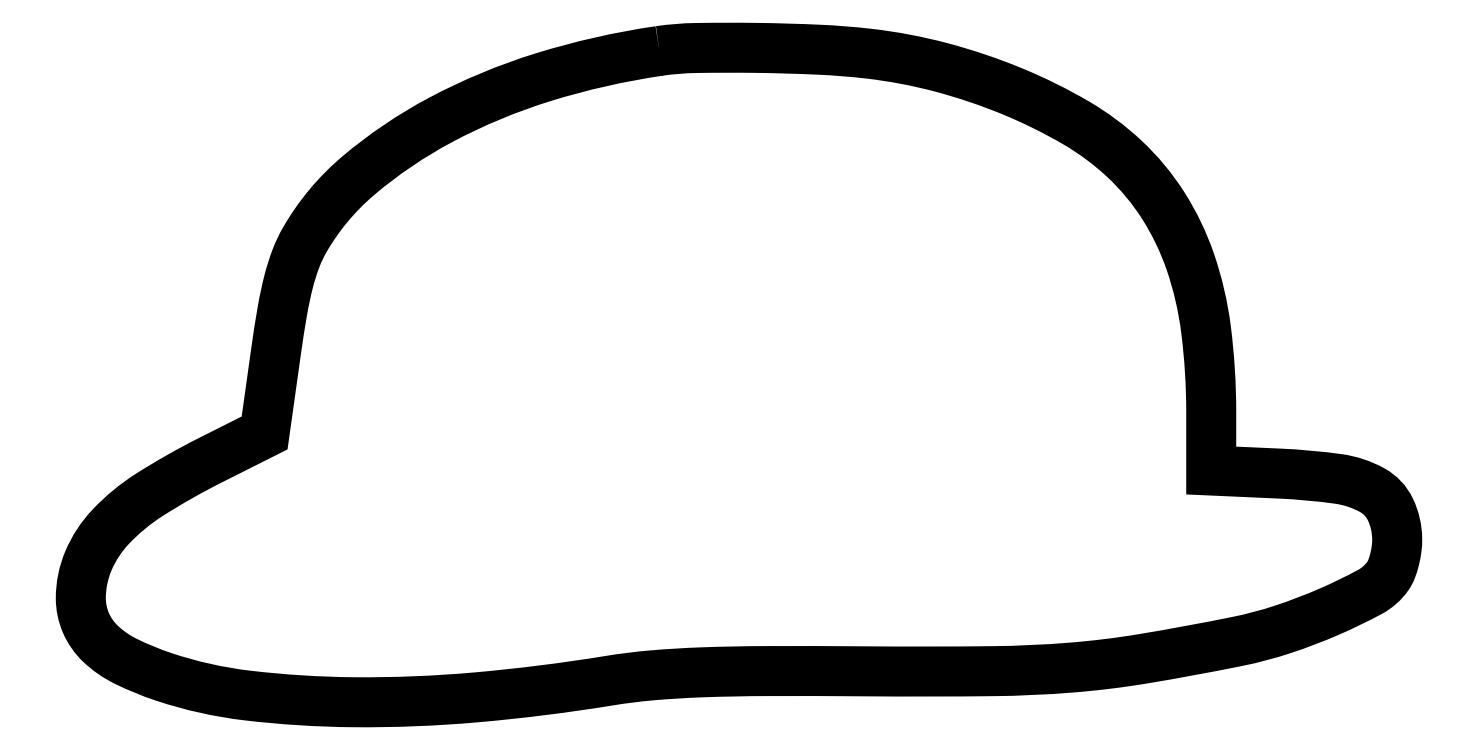
<metadata>
{"format":"dxf","ext":"dxf","renderer":"ezdxf+matplotlib","layout":"modelspace","background":"white","min_lineweight":24,"dpi":150}
</metadata>
<code>
0
SECTION
2
ENTITIES
0
POLYLINE
8
0
66
1
70
1
0
VERTEX
8
0
10
87
20
98.36
42
0.03877
0
VERTEX
8
0
10
69.54
20
94.41
42
0.04733
0
VERTEX
8
0
10
54.09
20
87.98
42
0.05304
0
VERTEX
8
0
10
41.77
20
79.64
42
0.08667
0
VERTEX
8
0
10
33.69
20
69.99
42
0.04031
0
VERTEX
8
0
10
32.35
20
67.16
42
0.02759
0
VERTEX
8
0
10
31.28
20
63.78
42
0.0203
0
VERTEX
8
0
10
30.33
20
59.36
42
0.007936
0
VERTEX
8
0
10
29.36
20
53.19
42
0
0
VERTEX
8
0
10
27.64
20
40.91
42
0
0
VERTEX
8
0
10
19.57
20
36.86
42
0.02474
0
VERTEX
8
0
10
10.37
20
31.64
42
0.06284
0
VERTEX
8
0
10
4.456
20
26.76
42
0.08832
0
VERTEX
8
0
10
1.153
20
21.71
42
0.101
0
VERTEX
8
0
10
0
20
16.06
42
0.1023
0
VERTEX
8
0
10
0.7672
20
12.35
42
0.1011
0
VERTEX
8
0
10
2.945
20
9.229
42
0.07593
0
VERTEX
8
0
10
6.75
20
6.577
42
0.03369
0
VERTEX
8
0
10
12.43
20
4.247
42
0.05124
0
VERTEX
8
0
10
25.04
20
1.429
42
0.02719
0
VERTEX
8
0
10
41.03
20
0.4186
42
0.02418
0
VERTEX
8
0
10
59.44
20
1.149
42
0.01834
0
VERTEX
8
0
10
79.5
20
3.662
42
-0.01886
0
VERTEX
8
0
10
85.89
20
4.456
42
-0.01238
0
VERTEX
8
0
10
93.29
20
4.91
42
-0.00843
0
VERTEX
8
0
10
103.2
20
5.103
42
-0.002647
0
VERTEX
8
0
10
118
20
5.064
42
0.004614
0
VERTEX
8
0
10
137.1
20
5.089
42
0.01746
0
VERTEX
8
0
10
149
20
5.632
42
0.02098
0
VERTEX
8
0
10
159.8
20
6.954
42
0.009
0
VERTEX
8
0
10
174
20
9.576
42
0.0295
0
VERTEX
8
0
10
180.7
20
11.36
42
0.02309
0
VERTEX
8
0
10
187.8
20
14.06
42
0.02085
0
VERTEX
8
0
10
193.9
20
17.01
42
0.117
0
VERTEX
8
0
10
196.6
20
19.4
42
0.06216
0
VERTEX
8
0
10
197.1
20
20.44
42
0.02917
0
VERTEX
8
0
10
197.6
20
21.88
42
0.02835
0
VERTEX
8
0
10
197.9
20
23.47
42
0.03544
0
VERTEX
8
0
10
198
20
24.97
42
0.1086
0
VERTEX
8
0
10
197
20
29.39
42
0.1569
0
VERTEX
8
0
10
194.2
20
32.3
42
0.0929
0
VERTEX
8
0
10
189.1
20
34
42
0.02284
0
VERTEX
8
0
10
180.2
20
34.8
42
0
0
VERTEX
8
0
10
170
20
35.26
42
0
0
VERTEX
8
0
10
170
20
44.04
42
0.03127
0
VERTEX
8
0
10
169.2
20
56.43
42
0.05133
0
VERTEX
8
0
10
166.9
20
66.65
42
0.05915
0
VERTEX
8
0
10
162.8
20
75.09
42
0.06338
0
VERTEX
8
0
10
156.9
20
82.14
42
0.05587
0
VERTEX
8
0
10
149.7
20
87.56
42
0.03445
0
VERTEX
8
0
10
140.1
20
92.3
42
0.03299
0
VERTEX
8
0
10
129.3
20
95.92
42
0.03606
0
VERTEX
8
0
10
118.5
20
97.95
42
0.01716
0
VERTEX
8
0
10
111.1
20
98.54
42
0.00812
0
VERTEX
8
0
10
101.6
20
98.82
42
0.007466
0
VERTEX
8
0
10
92.43
20
98.8
42
0.03203
0
SEQEND
0
ENDSEC
0
EOF

</code>
